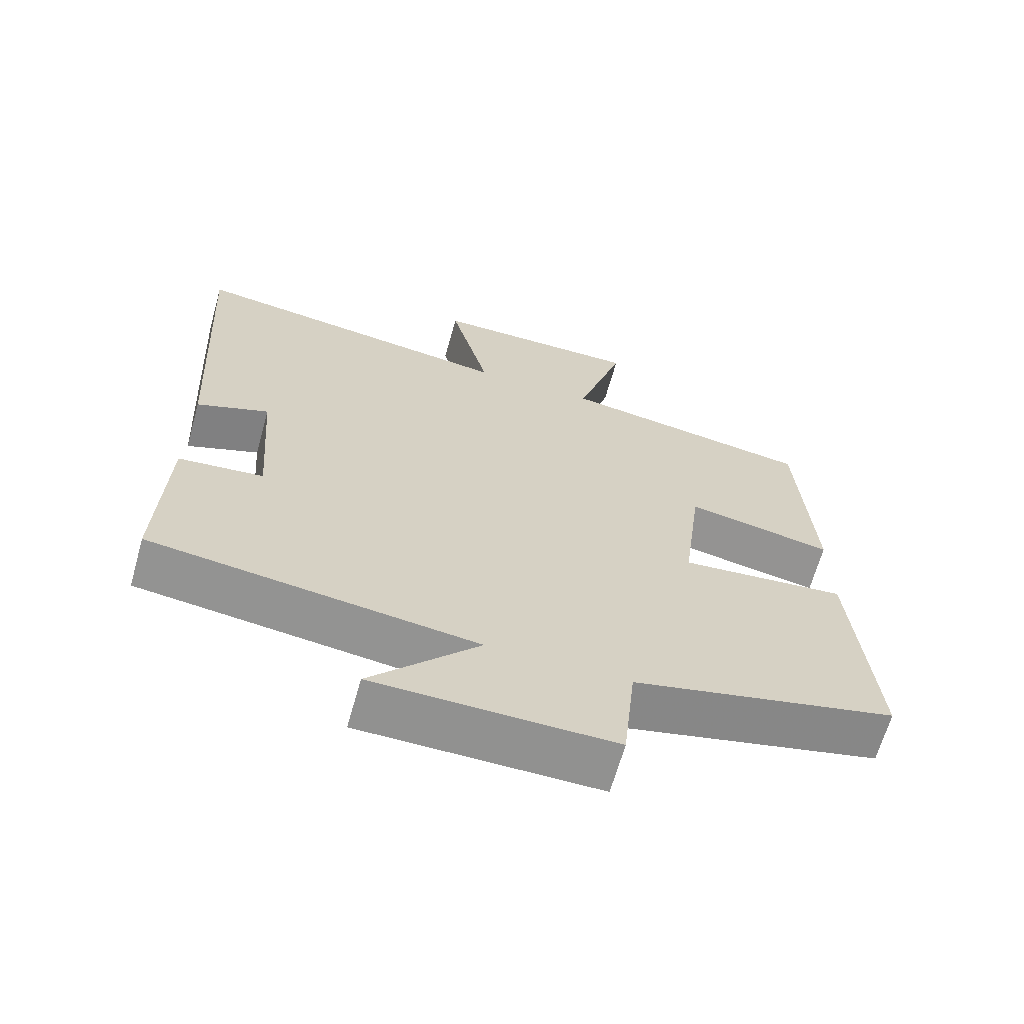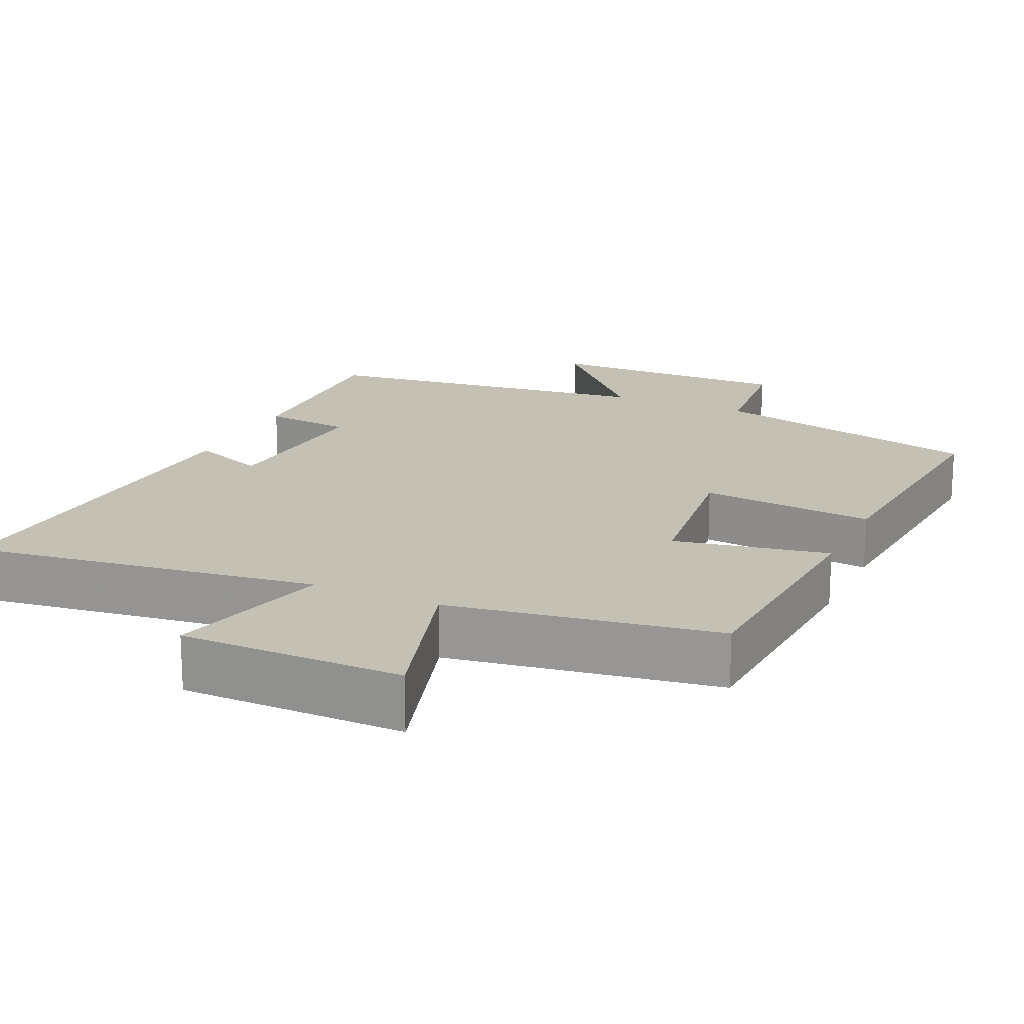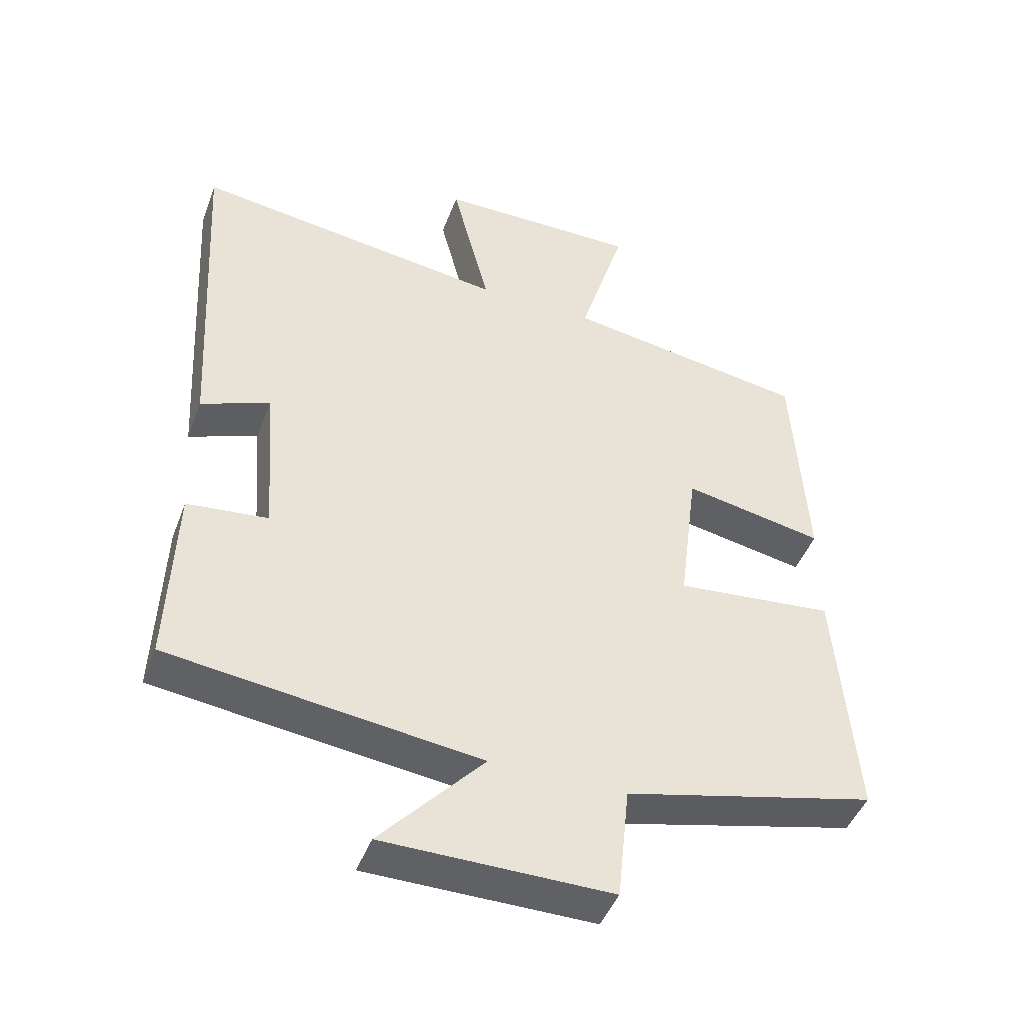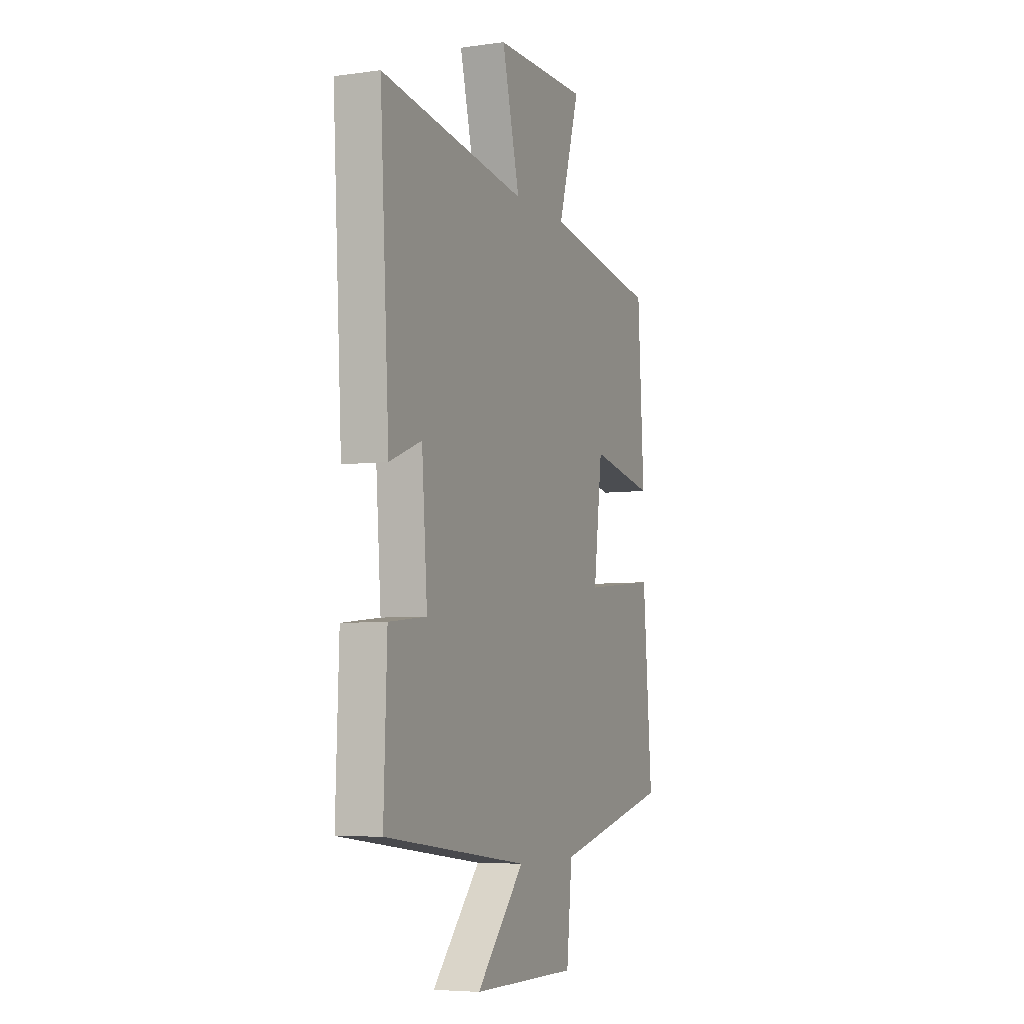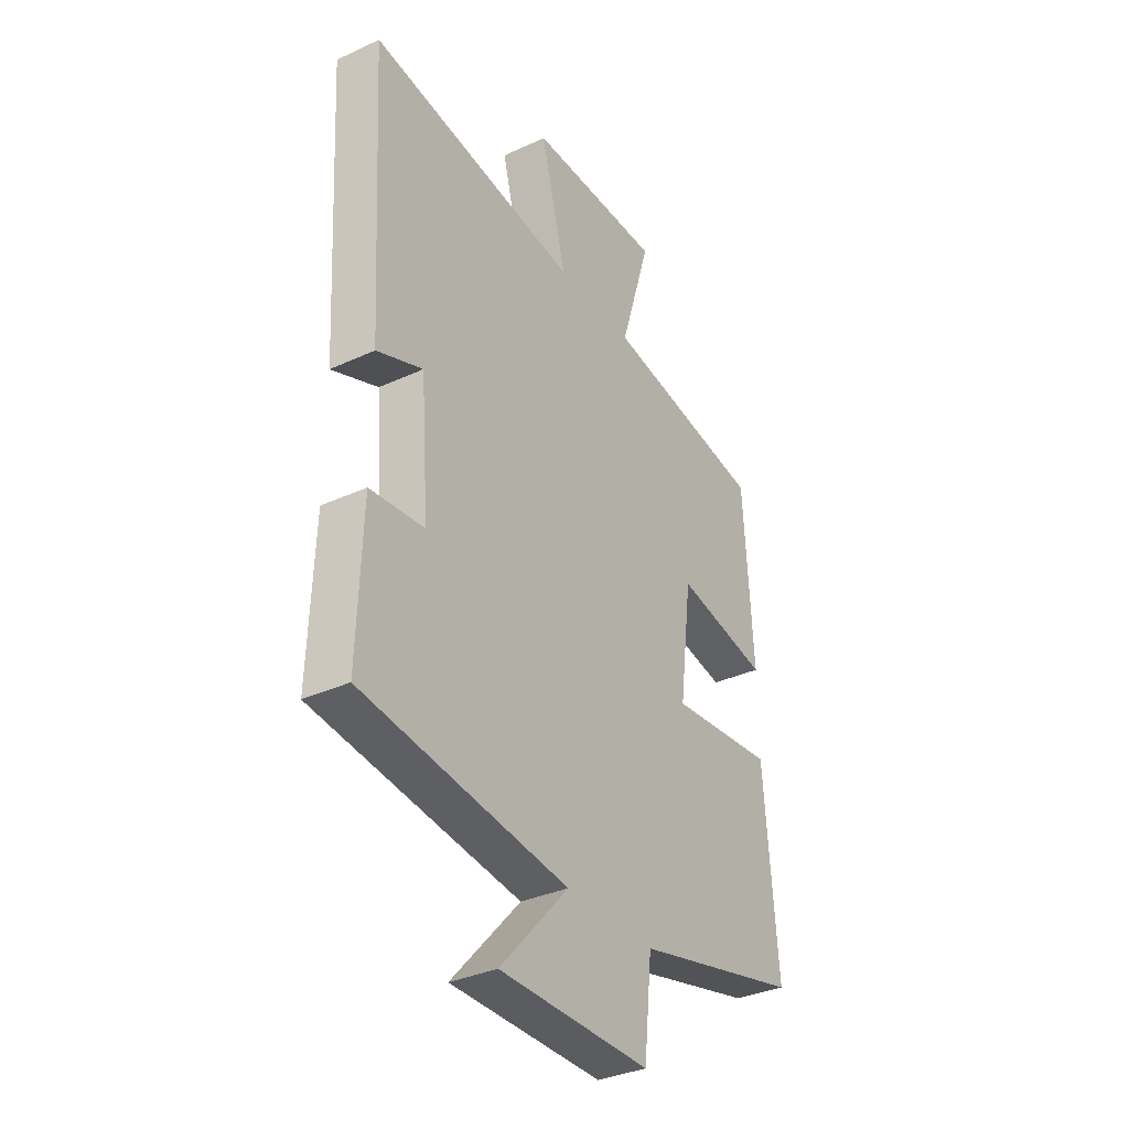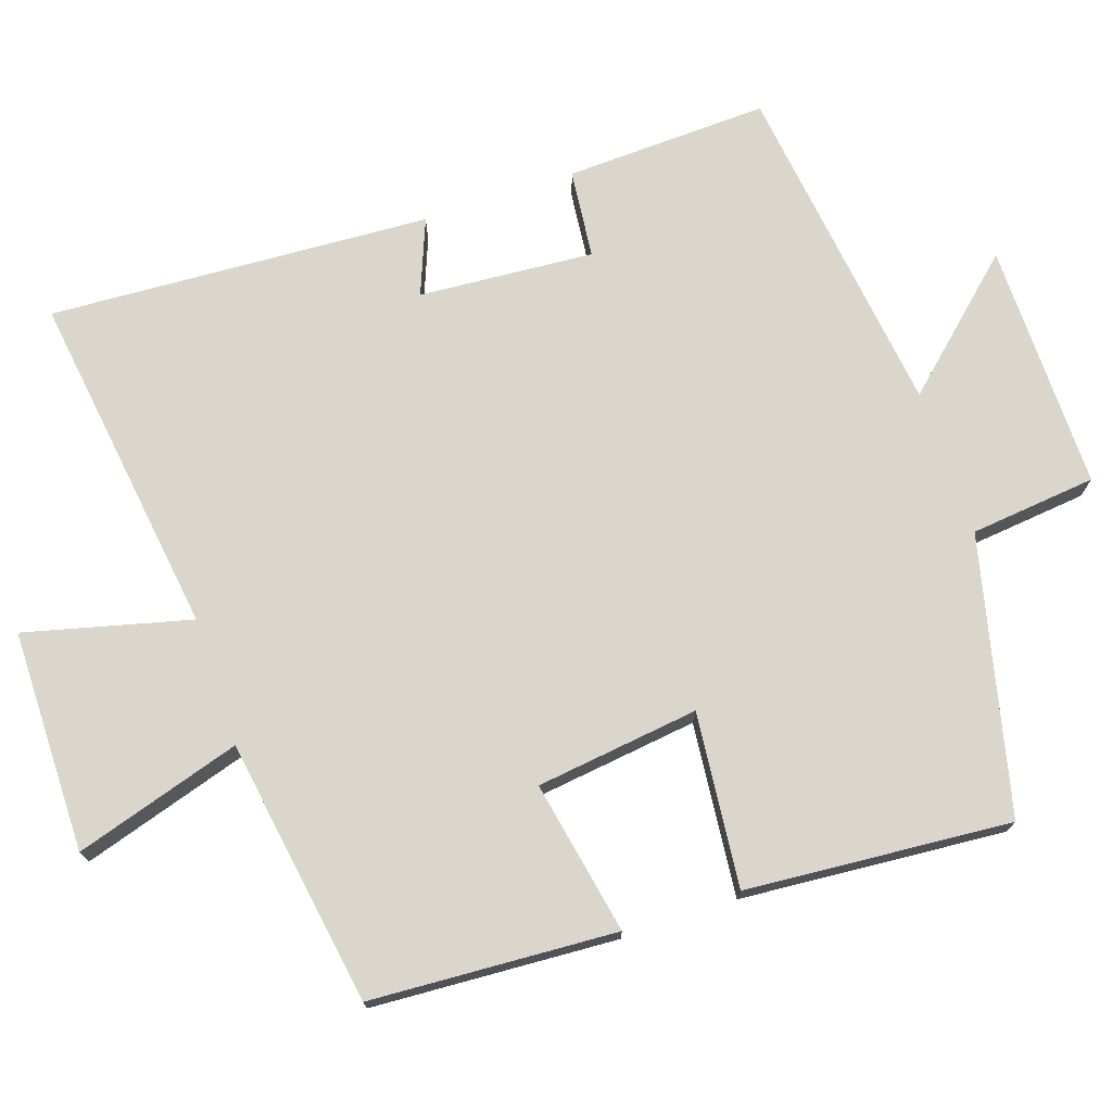
<metadata>
{"format":"obj","ext":"obj","renderer":"f3d","projection":"perspective","resolution":1024,"background":"white","views":[{"elev":-65.9,"azim":-15.7,"up":"+Z"},{"elev":18.0,"azim":24.7,"up":"+Y"},{"elev":-45.6,"azim":-20.1,"up":"+Z"},{"elev":-5.8,"azim":-67.1,"up":"+Z"},{"elev":-34.4,"azim":-58.1,"up":"+Z"},{"elev":73.5,"azim":71.3,"up":"+Y"}]}
</metadata>
<code>
v -0.51 0.07 -0.442
v -0.5 0.07 -0.165
v -0.379 0.07 -0.152
v -0.397 0.07 0.086
v -0.5 0.07 0.045
v -0.53 0.07 0.564
v -0.059 0.07 0.5
v -0.116 0.07 0.724
v 0.186 0.07 0.726
v 0.117 0.07 0.5
v 0.48 0.07 0.443
v 0.5 0.07 0.109
v 0.291 0.07 0.149
v 0.263 0.07 -0.073
v 0.5 0.07 -0.049
v 0.529 0.07 -0.409
v 0.154 0.07 -0.5
v 0.136 0.07 -0.672
v -0.202 0.07 -0.67
v -0.048 0.07 -0.5
v -0.51 0 -0.442
v -0.5 0 -0.165
v -0.379 0 -0.152
v -0.397 0 0.086
v -0.5 0 0.045
v -0.53 0 0.564
v -0.059 0 0.5
v -0.116 0 0.724
v 0.186 0 0.726
v 0.117 0 0.5
v 0.48 0 0.443
v 0.5 0 0.109
v 0.291 0 0.149
v 0.263 0 -0.073
v 0.5 0 -0.049
v 0.529 0 -0.409
v 0.154 0 -0.5
v 0.136 0 -0.672
v -0.202 0 -0.67
v -0.048 0 -0.5
f 17 18 19 20
f 14 15 16 17
f 13 14 17 20
f 10 11 12 13
f 10 13 20 1
f 7 8 9 10
f 4 5 6 7
f 3 4 7 10
f 1 2 3
f 1 3 10
f 40 39 38 37
f 37 36 35 34
f 40 37 34 33
f 33 32 31 30
f 21 40 33 30
f 30 29 28 27
f 27 26 25 24
f 30 27 24 23
f 23 22 21
f 30 23 21
f 1 21 22 2
f 2 22 23 3
f 3 23 24 4
f 4 24 25 5
f 5 25 26 6
f 6 26 27 7
f 7 27 28 8
f 8 28 29 9
f 9 29 30 10
f 10 30 31 11
f 11 31 32 12
f 12 32 33 13
f 13 33 34 14
f 14 34 35 15
f 15 35 36 16
f 16 36 37 17
f 17 37 38 18
f 18 38 39 19
f 19 39 40 20
f 20 40 21 1

</code>
